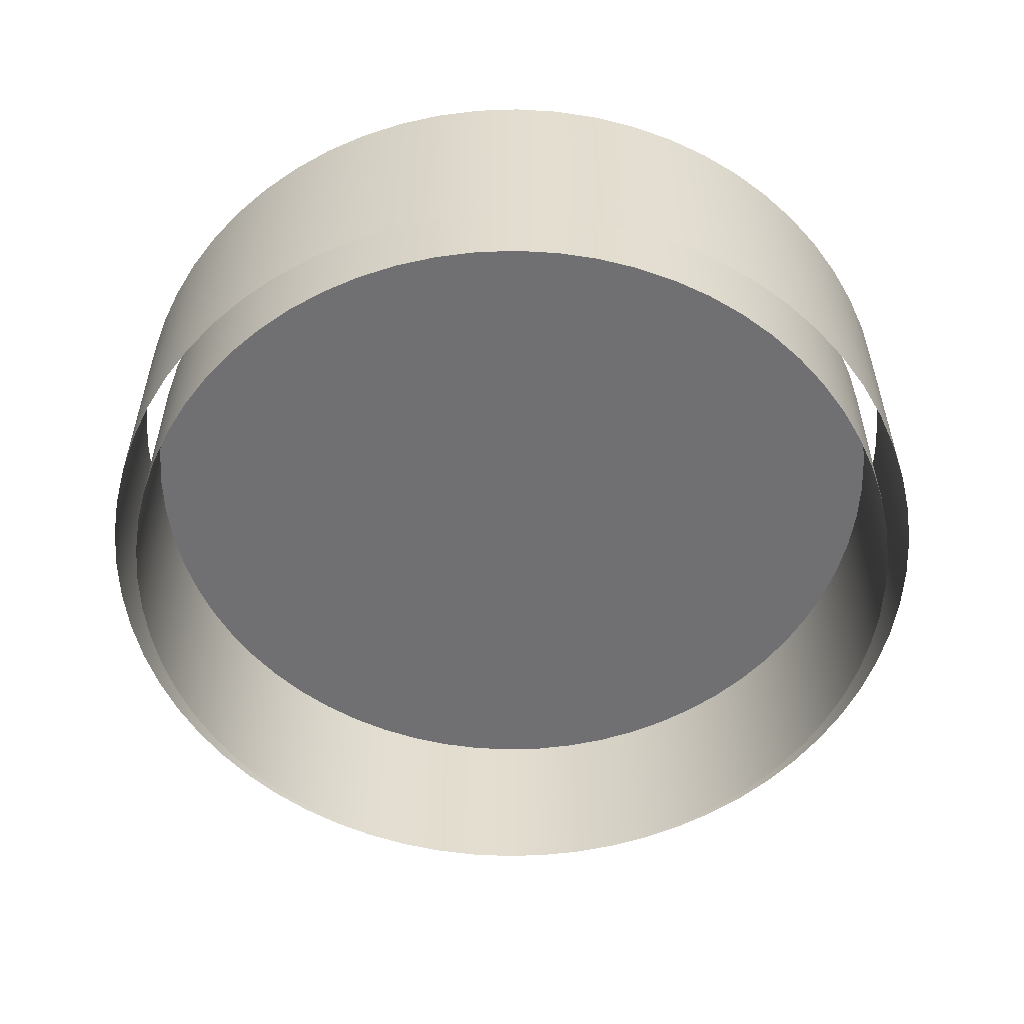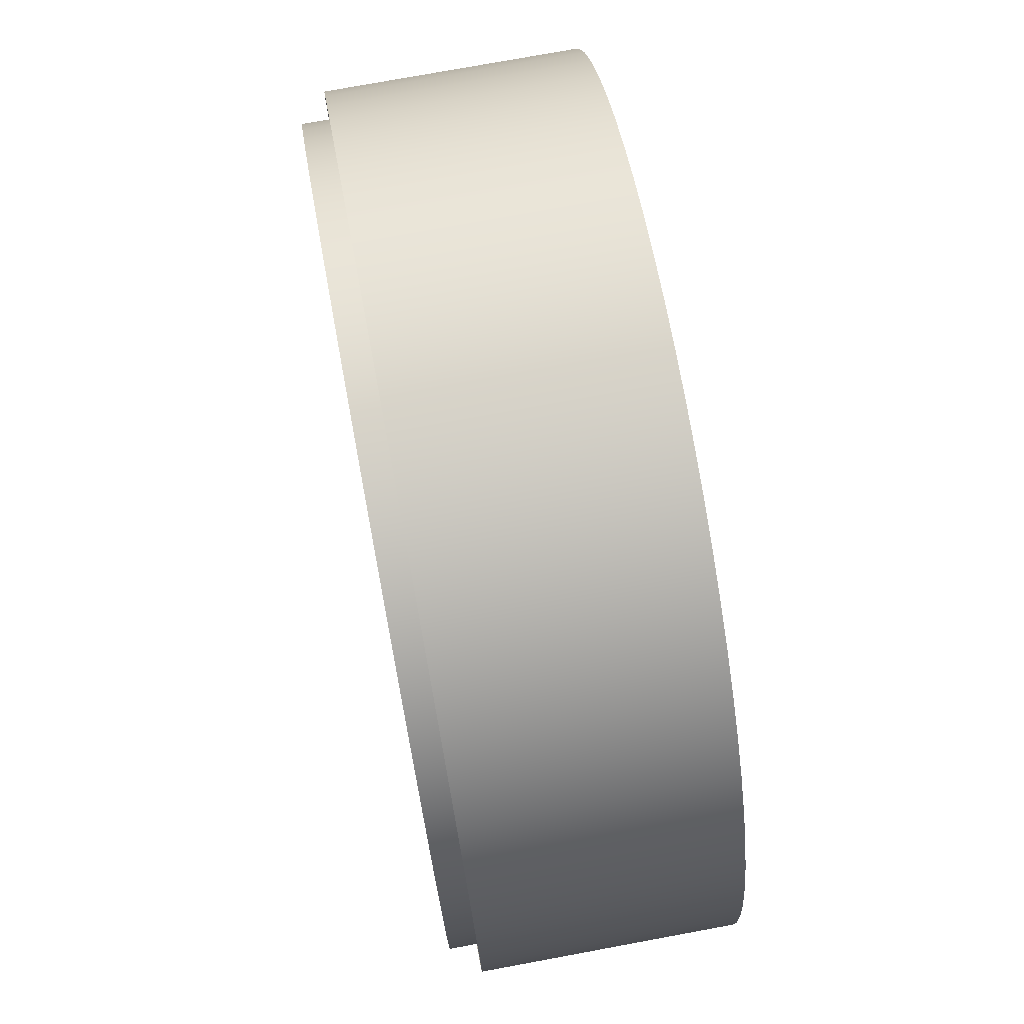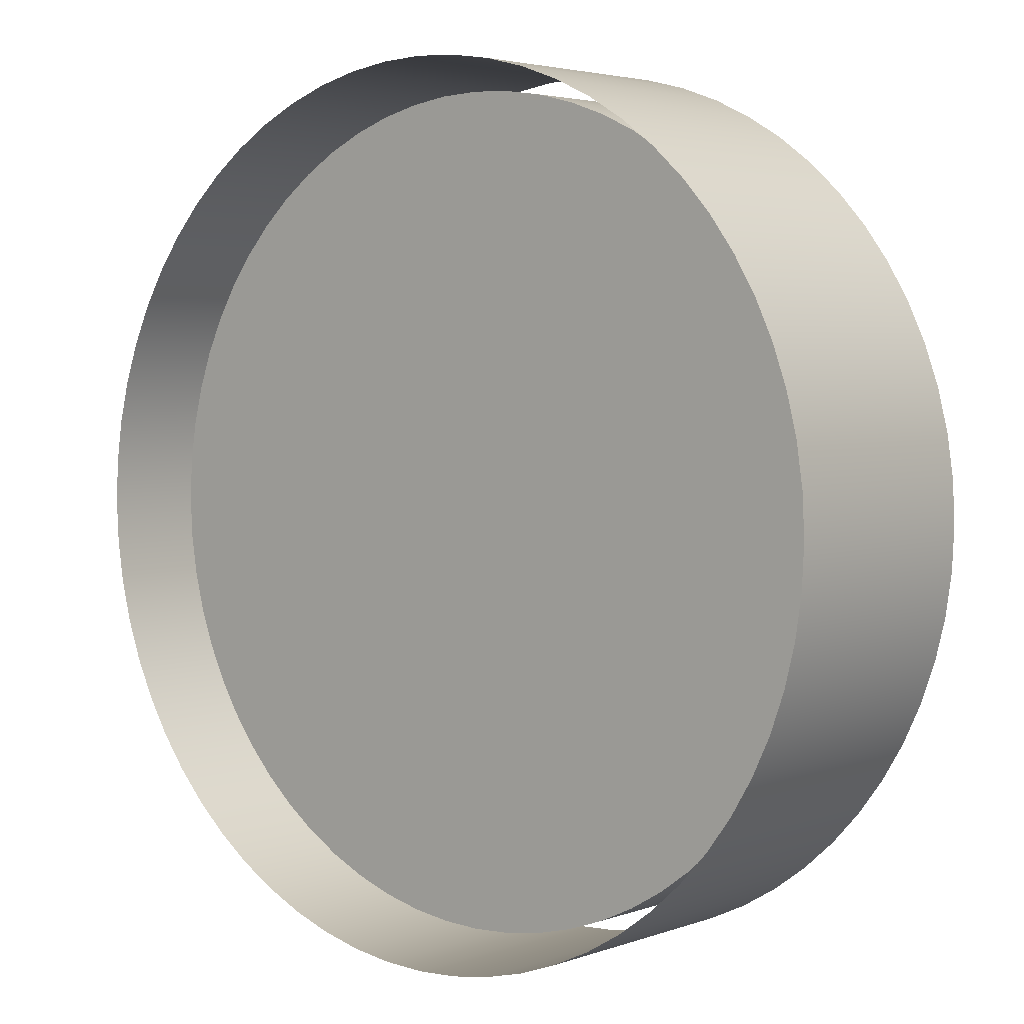
<metadata>
{"format":"obj","ext":"obj","renderer":"f3d","projection":"perspective","resolution":1024,"background":"white","views":[{"elev":-55.0,"azim":162.4,"up":"+Y"},{"elev":75.1,"azim":79.5,"up":"+Z"},{"elev":3.7,"azim":-139.7,"up":"+Z"}]}
</metadata>
<code>
o drumsetV4_SmaolDrumBody001_Cylinder.033
v 1.639 1.41 0.9041
v 1.771 1.41 0.9171
v 1.897 1.41 0.9554
v 2.013 1.41 1.018
v 2.115 1.41 1.101
v 2.199 1.41 1.203
v 2.261 1.41 1.32
v 2.299 1.41 1.446
v 2.312 1.41 1.577
v 2.299 1.41 1.709
v 2.261 1.41 1.835
v 2.199 1.41 1.951
v 2.115 1.41 2.053
v 2.013 1.41 2.137
v 1.897 1.41 2.199
v 1.771 1.41 2.238
v 1.639 1.41 2.251
v 1.508 1.41 2.238
v 1.382 1.41 2.199
v 1.265 1.41 2.137
v 1.163 1.41 2.053
v 1.079 1.41 1.951
v 1.017 1.41 1.835
v 0.979 1.41 1.709
v 0.966 1.41 1.577
v 0.979 1.41 1.446
v 1.017 1.41 1.32
v 1.079 1.41 1.203
v 1.163 1.41 1.101
v 1.265 1.41 1.018
v 1.382 1.41 0.9554
v 1.508 1.41 0.9171
v 1.639 1.725 0.9041
v 1.771 1.725 0.9171
v 1.897 1.725 0.9554
v 2.013 1.725 1.018
v 2.115 1.725 1.101
v 2.199 1.725 1.203
v 2.261 1.725 1.32
v 2.299 1.725 1.446
v 2.312 1.725 1.577
v 2.299 1.725 1.709
v 2.261 1.725 1.835
v 2.199 1.725 1.951
v 2.115 1.725 2.053
v 2.013 1.725 2.137
v 1.897 1.725 2.199
v 1.771 1.725 2.238
v 1.639 1.725 2.251
v 1.508 1.725 2.238
v 1.382 1.725 2.199
v 1.265 1.725 2.137
v 1.163 1.725 2.053
v 1.079 1.725 1.951
v 1.017 1.725 1.835
v 0.979 1.725 1.709
v 0.966 1.725 1.577
v 0.979 1.725 1.446
v 1.017 1.725 1.32
v 1.079 1.725 1.203
v 1.163 1.725 1.101
v 1.265 1.725 1.018
v 1.382 1.725 0.9554
v 1.508 1.725 0.9171
v 1.639 1.453 0.8599
v 1.639 1.858 0.8599
v 1.779 1.858 0.8737
v 1.779 1.453 0.8737
v 1.914 1.858 0.9145
v 1.914 1.453 0.9145
v 2.038 1.858 0.9808
v 2.038 1.453 0.9808
v 2.147 1.858 1.07
v 2.147 1.453 1.07
v 2.236 1.858 1.179
v 2.236 1.453 1.179
v 2.302 1.858 1.303
v 2.302 1.453 1.303
v 2.343 1.858 1.437
v 2.343 1.453 1.437
v 2.357 1.858 1.577
v 2.357 1.453 1.577
v 2.343 1.858 1.717
v 2.343 1.453 1.717
v 2.302 1.858 1.852
v 2.302 1.453 1.852
v 2.236 1.858 1.976
v 2.236 1.453 1.976
v 2.147 1.858 2.085
v 2.147 1.453 2.085
v 2.038 1.858 2.174
v 2.038 1.453 2.174
v 1.914 1.858 2.24
v 1.914 1.453 2.24
v 1.779 1.858 2.281
v 1.779 1.453 2.281
v 1.639 1.858 2.295
v 1.639 1.453 2.295
v 1.499 1.858 2.281
v 1.499 1.453 2.281
v 1.365 1.858 2.24
v 1.365 1.453 2.24
v 1.241 1.858 2.174
v 1.241 1.453 2.174
v 1.132 1.858 2.085
v 1.132 1.453 2.085
v 1.043 1.858 1.976
v 1.043 1.453 1.976
v 0.9764 1.858 1.852
v 0.9764 1.453 1.852
v 0.9355 1.858 1.717
v 0.9355 1.453 1.717
v 0.9218 1.858 1.577
v 0.9218 1.453 1.577
v 0.9355 1.858 1.437
v 0.9355 1.453 1.437
v 0.9764 1.858 1.303
v 0.9764 1.453 1.303
v 1.043 1.858 1.179
v 1.043 1.453 1.179
v 1.132 1.858 1.07
v 1.132 1.453 1.07
v 1.241 1.858 0.9808
v 1.241 1.453 0.9808
v 1.365 1.858 0.9145
v 1.365 1.453 0.9145
v 1.499 1.858 0.8737
v 1.499 1.453 0.8737
v 1.705 1.41 0.9074
v 1.835 1.41 0.9331
v 1.957 1.41 0.9836
v 2.066 1.41 1.057
v 2.16 1.41 1.15
v 2.233 1.41 1.26
v 2.283 1.41 1.382
v 2.309 1.41 1.511
v 2.309 1.41 1.643
v 2.283 1.41 1.773
v 2.233 1.41 1.895
v 2.16 1.41 2.004
v 2.066 1.41 2.098
v 1.957 1.41 2.171
v 1.835 1.41 2.222
v 1.705 1.41 2.247
v 1.573 1.41 2.247
v 1.444 1.41 2.222
v 1.322 1.41 2.171
v 1.212 1.41 2.098
v 1.119 1.41 2.004
v 1.046 1.41 1.895
v 0.995 1.41 1.773
v 0.9693 1.41 1.643
v 0.9693 1.41 1.511
v 0.995 1.41 1.382
v 1.046 1.41 1.26
v 1.119 1.41 1.15
v 1.212 1.41 1.057
v 1.322 1.41 0.9836
v 1.444 1.41 0.9331
v 1.573 1.41 0.9074
v 1.705 1.725 0.9074
v 1.835 1.725 0.9331
v 1.957 1.725 0.9836
v 2.066 1.725 1.057
v 2.16 1.725 1.15
v 2.233 1.725 1.26
v 2.283 1.725 1.382
v 2.309 1.725 1.511
v 2.309 1.725 1.643
v 2.283 1.725 1.773
v 2.233 1.725 1.895
v 2.16 1.725 2.004
v 2.066 1.725 2.098
v 1.957 1.725 2.171
v 1.835 1.725 2.222
v 1.705 1.725 2.247
v 1.573 1.725 2.247
v 1.444 1.725 2.222
v 1.322 1.725 2.171
v 1.212 1.725 2.098
v 1.119 1.725 2.004
v 1.046 1.725 1.895
v 0.995 1.725 1.773
v 0.9693 1.725 1.643
v 0.9693 1.725 1.511
v 0.995 1.725 1.382
v 1.046 1.725 1.26
v 1.119 1.725 1.15
v 1.212 1.725 1.057
v 1.322 1.725 0.9836
v 1.444 1.725 0.9331
v 1.573 1.725 0.9074
v 2.013 1.567 1.018
v 1.897 1.567 0.9554
v 1.382 1.567 0.9554
v 1.265 1.567 1.018
v 1.508 1.567 2.238
v 1.639 1.567 2.251
v 2.115 1.567 1.101
v 1.508 1.567 0.9171
v 1.382 1.567 2.199
v 2.199 1.567 1.203
v 1.639 1.567 0.9041
v 1.265 1.567 2.137
v 2.261 1.567 1.32
v 1.163 1.567 2.053
v 2.299 1.567 1.446
v 1.079 1.567 1.951
v 2.312 1.567 1.577
v 1.017 1.567 1.835
v 2.299 1.567 1.709
v 0.979 1.567 1.709
v 2.261 1.567 1.835
v 0.966 1.567 1.577
v 2.199 1.567 1.951
v 0.979 1.567 1.446
v 2.115 1.567 2.053
v 1.017 1.567 1.32
v 2.013 1.567 2.137
v 1.079 1.567 1.203
v 1.897 1.567 2.199
v 1.771 1.567 0.9171
v 1.163 1.567 1.101
v 1.771 1.567 2.238
v 1.639 1.656 0.8599
v 1.779 1.656 0.8737
v 1.914 1.656 0.9145
v 2.038 1.656 0.9808
v 2.147 1.656 1.07
v 2.236 1.656 1.179
v 2.302 1.656 1.303
v 2.343 1.656 1.437
v 2.357 1.656 1.577
v 2.343 1.656 1.717
v 2.302 1.656 1.852
v 2.236 1.656 1.976
v 2.147 1.656 2.085
v 2.038 1.656 2.174
v 1.914 1.656 2.24
v 1.779 1.656 2.281
v 1.639 1.656 2.295
v 1.499 1.656 2.281
v 1.365 1.656 2.24
v 1.241 1.656 2.174
v 1.132 1.656 2.085
v 1.043 1.656 1.976
v 0.9764 1.656 1.852
v 0.9355 1.656 1.717
v 0.9218 1.656 1.577
v 0.9355 1.656 1.437
v 0.9764 1.656 1.303
v 1.043 1.656 1.179
v 1.132 1.656 1.07
v 1.241 1.656 0.9808
v 1.365 1.656 0.9145
v 1.499 1.656 0.8737
v 1.569 1.453 0.8633
v 1.569 1.858 0.8633
v 1.431 1.453 0.8908
v 1.431 1.858 0.8908
v 1.301 1.453 0.9446
v 1.301 1.858 0.9446
v 1.184 1.453 1.023
v 1.184 1.858 1.023
v 1.085 1.453 1.122
v 1.085 1.858 1.122
v 1.006 1.453 1.239
v 1.006 1.858 1.239
v 0.9526 1.453 1.369
v 0.9526 1.858 1.369
v 0.9252 1.453 1.507
v 0.9252 1.858 1.507
v 0.9252 1.453 1.648
v 0.9252 1.858 1.648
v 0.9526 1.453 1.786
v 0.9526 1.858 1.786
v 1.006 1.453 1.916
v 1.006 1.858 1.916
v 1.085 1.453 2.033
v 1.085 1.858 2.033
v 1.184 1.453 2.132
v 1.184 1.858 2.132
v 1.301 1.453 2.21
v 1.301 1.858 2.21
v 1.431 1.453 2.264
v 1.431 1.858 2.264
v 1.569 1.453 2.291
v 1.569 1.858 2.291
v 1.71 1.453 2.291
v 1.71 1.858 2.291
v 1.848 1.453 2.264
v 1.848 1.858 2.264
v 1.977 1.453 2.21
v 1.977 1.858 2.21
v 2.094 1.453 2.132
v 2.094 1.858 2.132
v 2.194 1.453 2.033
v 2.194 1.858 2.033
v 2.272 1.453 1.916
v 2.272 1.858 1.916
v 2.326 1.453 1.786
v 2.326 1.858 1.786
v 2.353 1.453 1.648
v 2.353 1.858 1.648
v 2.353 1.453 1.507
v 2.353 1.858 1.507
v 2.326 1.453 1.369
v 2.326 1.858 1.369
v 2.272 1.453 1.239
v 2.272 1.858 1.239
v 2.194 1.453 1.122
v 2.194 1.858 1.122
v 2.094 1.453 1.023
v 2.094 1.858 1.023
v 1.977 1.453 0.9446
v 1.977 1.858 0.9446
v 1.848 1.453 0.8908
v 1.848 1.858 0.8908
v 1.71 1.453 0.8633
v 1.71 1.858 0.8633
v 1.957 1.567 0.9836
v 1.639 1.725 1.577
v 1.322 1.567 0.9836
v 1.573 1.567 2.247
v 2.066 1.567 1.057
v 1.444 1.567 0.9331
v 1.444 1.567 2.222
v 2.16 1.567 1.15
v 1.573 1.567 0.9074
v 1.322 1.567 2.171
v 2.233 1.567 1.26
v 1.212 1.567 2.098
v 2.283 1.567 1.382
v 1.119 1.567 2.004
v 2.309 1.567 1.511
v 1.046 1.567 1.895
v 2.309 1.567 1.643
v 0.995 1.567 1.773
v 2.283 1.567 1.773
v 0.9693 1.567 1.643
v 2.233 1.567 1.895
v 0.9693 1.567 1.511
v 2.16 1.567 2.004
v 0.995 1.567 1.382
v 2.066 1.567 2.098
v 1.046 1.567 1.26
v 1.957 1.567 2.171
v 1.705 1.567 0.9074
v 1.119 1.567 1.15
v 1.835 1.567 2.222
v 1.835 1.567 0.9331
v 1.212 1.567 1.057
v 1.705 1.567 2.247
v 1.569 1.656 0.8633
v 1.431 1.656 0.8908
v 1.301 1.656 0.9446
v 1.184 1.656 1.023
v 1.085 1.656 1.122
v 1.006 1.656 1.239
v 0.9526 1.656 1.369
v 0.9252 1.656 1.507
v 0.9252 1.656 1.648
v 0.9526 1.656 1.786
v 1.006 1.656 1.916
v 1.085 1.656 2.033
v 1.184 1.656 2.132
v 1.301 1.656 2.21
v 1.431 1.656 2.264
v 1.569 1.656 2.291
v 1.71 1.656 2.291
v 1.848 1.656 2.264
v 1.977 1.656 2.21
v 2.094 1.656 2.132
v 2.194 1.656 2.033
v 2.272 1.656 1.916
v 2.326 1.656 1.786
v 2.353 1.656 1.648
v 2.353 1.656 1.507
v 2.326 1.656 1.369
v 2.272 1.656 1.239
v 2.194 1.656 1.122
v 2.094 1.656 1.023
v 1.977 1.656 0.9446
v 1.848 1.656 0.8908
v 1.71 1.656 0.8633
f 131 194 3
f 4 321 131
f 321 36 163
f 194 163 35
f 33 322 192
f 34 322 161
f 35 322 162
f 36 322 163
f 37 322 164
f 38 322 165
f 39 322 166
f 40 322 167
f 41 322 168
f 42 322 169
f 43 322 170
f 44 322 171
f 45 322 172
f 46 322 173
f 47 322 174
f 48 322 175
f 49 322 176
f 50 322 177
f 51 322 178
f 52 322 179
f 53 322 180
f 54 322 181
f 55 322 182
f 56 322 183
f 57 322 184
f 58 322 185
f 59 322 186
f 60 322 187
f 61 322 188
f 62 322 189
f 63 322 190
f 64 322 191
f 30 323 196
f 158 195 323
f 195 190 323
f 196 190 62
f 145 198 17
f 18 324 145
f 197 177 324
f 324 49 198
f 132 193 4
f 5 325 132
f 199 164 325
f 193 164 36
f 159 195 31
f 159 200 326
f 326 64 191
f 195 191 63
f 146 197 18
f 146 201 327
f 327 51 178
f 327 50 197
f 133 199 5
f 133 202 328
f 328 38 165
f 328 37 199
f 160 200 32
f 1 329 160
f 203 192 329
f 329 64 200
f 147 201 19
f 20 330 147
f 204 179 330
f 330 51 201
f 6 331 202
f 7 331 134
f 331 39 166
f 331 38 202
f 20 332 204
f 148 206 332
f 332 53 180
f 204 180 52
f 135 205 7
f 8 333 135
f 207 167 333
f 333 39 205
f 149 206 21
f 149 208 334
f 208 181 334
f 334 53 206
f 8 335 207
f 136 209 335
f 335 41 168
f 207 168 40
f 22 336 208
f 23 336 150
f 210 182 336
f 336 54 208
f 137 209 9
f 10 337 137
f 211 169 337
f 337 41 209
f 23 338 210
f 151 212 338
f 338 56 183
f 338 55 210
f 138 211 10
f 138 213 339
f 339 43 170
f 339 42 211
f 24 340 212
f 152 214 340
f 214 184 340
f 340 56 212
f 11 341 213
f 12 341 139
f 341 44 171
f 341 43 213
f 153 214 25
f 153 216 342
f 216 185 342
f 342 57 214
f 12 343 215
f 140 217 343
f 343 45 172
f 215 172 44
f 154 216 26
f 27 344 154
f 344 59 186
f 344 58 216
f 141 217 13
f 14 345 141
f 345 46 173
f 345 45 217
f 27 346 218
f 155 220 346
f 346 60 187
f 346 59 218
f 14 347 219
f 15 347 142
f 221 174 347
f 347 46 219
f 129 203 1
f 129 222 348
f 222 161 348
f 348 33 203
f 156 220 28
f 29 349 156
f 223 188 349
f 349 60 220
f 143 221 15
f 16 350 143
f 350 48 175
f 350 47 221
f 130 222 2
f 3 351 130
f 194 162 351
f 351 34 222
f 29 352 223
f 30 352 157
f 196 189 352
f 352 61 223
f 144 224 16
f 144 198 353
f 198 176 353
f 353 48 224
f 128 354 257
f 256 258 354
f 258 225 354
f 354 65 257
f 126 355 259
f 125 355 255
f 355 127 256
f 259 256 128
f 254 261 124
f 123 356 254
f 262 255 356
f 356 126 261
f 122 357 263
f 121 357 253
f 264 254 357
f 357 124 263
f 120 358 265
f 119 358 252
f 266 253 358
f 358 122 265
f 251 267 118
f 251 268 359
f 359 119 252
f 359 120 267
f 250 269 116
f 115 360 250
f 270 251 360
f 360 118 269
f 249 271 114
f 113 361 249
f 272 250 361
f 271 250 116
f 248 273 112
f 111 362 248
f 274 249 362
f 273 249 114
f 110 363 275
f 247 276 363
f 363 111 248
f 363 112 275
f 108 364 277
f 246 278 364
f 364 109 247
f 364 110 277
f 106 365 279
f 245 280 365
f 280 246 365
f 365 108 279
f 244 281 104
f 103 366 244
f 282 245 366
f 281 245 106
f 243 283 102
f 101 367 243
f 284 244 367
f 367 104 283
f 242 285 100
f 99 368 242
f 368 101 243
f 368 102 285
f 241 287 98
f 97 369 241
f 369 99 242
f 369 100 287
f 96 370 289
f 95 370 240
f 370 97 241
f 289 241 98
f 239 291 94
f 93 371 239
f 292 240 371
f 371 96 291
f 92 372 293
f 91 372 238
f 294 239 372
f 293 239 94
f 237 295 90
f 237 296 373
f 296 238 373
f 373 92 295
f 236 297 88
f 236 298 374
f 298 237 374
f 374 90 297
f 86 375 299
f 85 375 235
f 375 87 236
f 375 88 299
f 234 301 84
f 83 376 234
f 302 235 376
f 301 235 86
f 233 303 82
f 233 304 377
f 304 234 377
f 377 84 303
f 232 305 80
f 79 378 232
f 306 233 378
f 378 82 305
f 78 379 307
f 231 308 379
f 379 79 232
f 307 232 80
f 230 309 76
f 75 380 230
f 380 77 231
f 380 78 309
f 74 381 311
f 229 312 381
f 312 230 381
f 381 76 311
f 72 382 313
f 71 382 228
f 314 229 382
f 382 74 313
f 227 315 70
f 69 383 227
f 316 228 383
f 315 228 72
f 68 384 317
f 67 384 226
f 384 69 227
f 317 227 70
f 225 319 65
f 66 385 225
f 385 67 226
f 319 226 68
f 131 321 194
f 4 193 321
f 321 193 36
f 194 321 163
f 33 161 322
f 34 162 322
f 35 163 322
f 36 164 322
f 37 165 322
f 38 166 322
f 39 167 322
f 40 168 322
f 41 169 322
f 42 170 322
f 43 171 322
f 44 172 322
f 45 173 322
f 46 174 322
f 47 175 322
f 48 176 322
f 49 177 322
f 50 178 322
f 51 179 322
f 52 180 322
f 53 181 322
f 54 182 322
f 55 183 322
f 56 184 322
f 57 185 322
f 58 186 322
f 59 187 322
f 60 188 322
f 61 189 322
f 62 190 322
f 63 191 322
f 64 192 322
f 30 158 323
f 158 31 195
f 195 63 190
f 196 323 190
f 145 324 198
f 18 197 324
f 197 50 177
f 324 177 49
f 132 325 193
f 5 199 325
f 199 37 164
f 193 325 164
f 159 326 195
f 159 32 200
f 326 200 64
f 195 326 191
f 146 327 197
f 146 19 201
f 327 201 51
f 327 178 50
f 133 328 199
f 133 6 202
f 328 202 38
f 328 165 37
f 160 329 200
f 1 203 329
f 203 33 192
f 329 192 64
f 147 330 201
f 20 204 330
f 204 52 179
f 330 179 51
f 6 134 331
f 7 205 331
f 331 205 39
f 331 166 38
f 20 148 332
f 148 21 206
f 332 206 53
f 204 332 180
f 135 333 205
f 8 207 333
f 207 40 167
f 333 167 39
f 149 334 206
f 149 22 208
f 208 54 181
f 334 181 53
f 8 136 335
f 136 9 209
f 335 209 41
f 207 335 168
f 22 150 336
f 23 210 336
f 210 55 182
f 336 182 54
f 137 337 209
f 10 211 337
f 211 42 169
f 337 169 41
f 23 151 338
f 151 24 212
f 338 212 56
f 338 183 55
f 138 339 211
f 138 11 213
f 339 213 43
f 339 170 42
f 24 152 340
f 152 25 214
f 214 57 184
f 340 184 56
f 11 139 341
f 12 215 341
f 341 215 44
f 341 171 43
f 153 342 214
f 153 26 216
f 216 58 185
f 342 185 57
f 12 140 343
f 140 13 217
f 343 217 45
f 215 343 172
f 154 344 216
f 27 218 344
f 344 218 59
f 344 186 58
f 141 345 217
f 14 219 345
f 345 219 46
f 345 173 45
f 27 155 346
f 155 28 220
f 346 220 60
f 346 187 59
f 14 142 347
f 15 221 347
f 221 47 174
f 347 174 46
f 129 348 203
f 129 2 222
f 222 34 161
f 348 161 33
f 156 349 220
f 29 223 349
f 223 61 188
f 349 188 60
f 143 350 221
f 16 224 350
f 350 224 48
f 350 175 47
f 130 351 222
f 3 194 351
f 194 35 162
f 351 162 34
f 29 157 352
f 30 196 352
f 196 62 189
f 352 189 61
f 144 353 224
f 144 17 198
f 198 49 176
f 353 176 48
f 128 256 354
f 256 127 258
f 258 66 225
f 354 225 65
f 126 255 355
f 125 260 355
f 355 260 127
f 259 355 256
f 254 356 261
f 123 262 356
f 262 125 255
f 356 255 126
f 122 253 357
f 121 264 357
f 264 123 254
f 357 254 124
f 120 252 358
f 119 266 358
f 266 121 253
f 358 253 122
f 251 359 267
f 251 117 268
f 359 268 119
f 359 252 120
f 250 360 269
f 115 270 360
f 270 117 251
f 360 251 118
f 249 361 271
f 113 272 361
f 272 115 250
f 271 361 250
f 248 362 273
f 111 274 362
f 274 113 249
f 273 362 249
f 110 247 363
f 247 109 276
f 363 276 111
f 363 248 112
f 108 246 364
f 246 107 278
f 364 278 109
f 364 247 110
f 106 245 365
f 245 105 280
f 280 107 246
f 365 246 108
f 244 366 281
f 103 282 366
f 282 105 245
f 281 366 245
f 243 367 283
f 101 284 367
f 284 103 244
f 367 244 104
f 242 368 285
f 99 286 368
f 368 286 101
f 368 243 102
f 241 369 287
f 97 288 369
f 369 288 99
f 369 242 100
f 96 240 370
f 95 290 370
f 370 290 97
f 289 370 241
f 239 371 291
f 93 292 371
f 292 95 240
f 371 240 96
f 92 238 372
f 91 294 372
f 294 93 239
f 293 372 239
f 237 373 295
f 237 89 296
f 296 91 238
f 373 238 92
f 236 374 297
f 236 87 298
f 298 89 237
f 374 237 90
f 86 235 375
f 85 300 375
f 375 300 87
f 375 236 88
f 234 376 301
f 83 302 376
f 302 85 235
f 301 376 235
f 233 377 303
f 233 81 304
f 304 83 234
f 377 234 84
f 232 378 305
f 79 306 378
f 306 81 233
f 378 233 82
f 78 231 379
f 231 77 308
f 379 308 79
f 307 379 232
f 230 380 309
f 75 310 380
f 380 310 77
f 380 231 78
f 74 229 381
f 229 73 312
f 312 75 230
f 381 230 76
f 72 228 382
f 71 314 382
f 314 73 229
f 382 229 74
f 227 383 315
f 69 316 383
f 316 71 228
f 315 383 228
f 68 226 384
f 67 318 384
f 384 318 69
f 317 384 227
f 225 385 319
f 66 320 385
f 385 320 67
f 319 385 226

</code>
